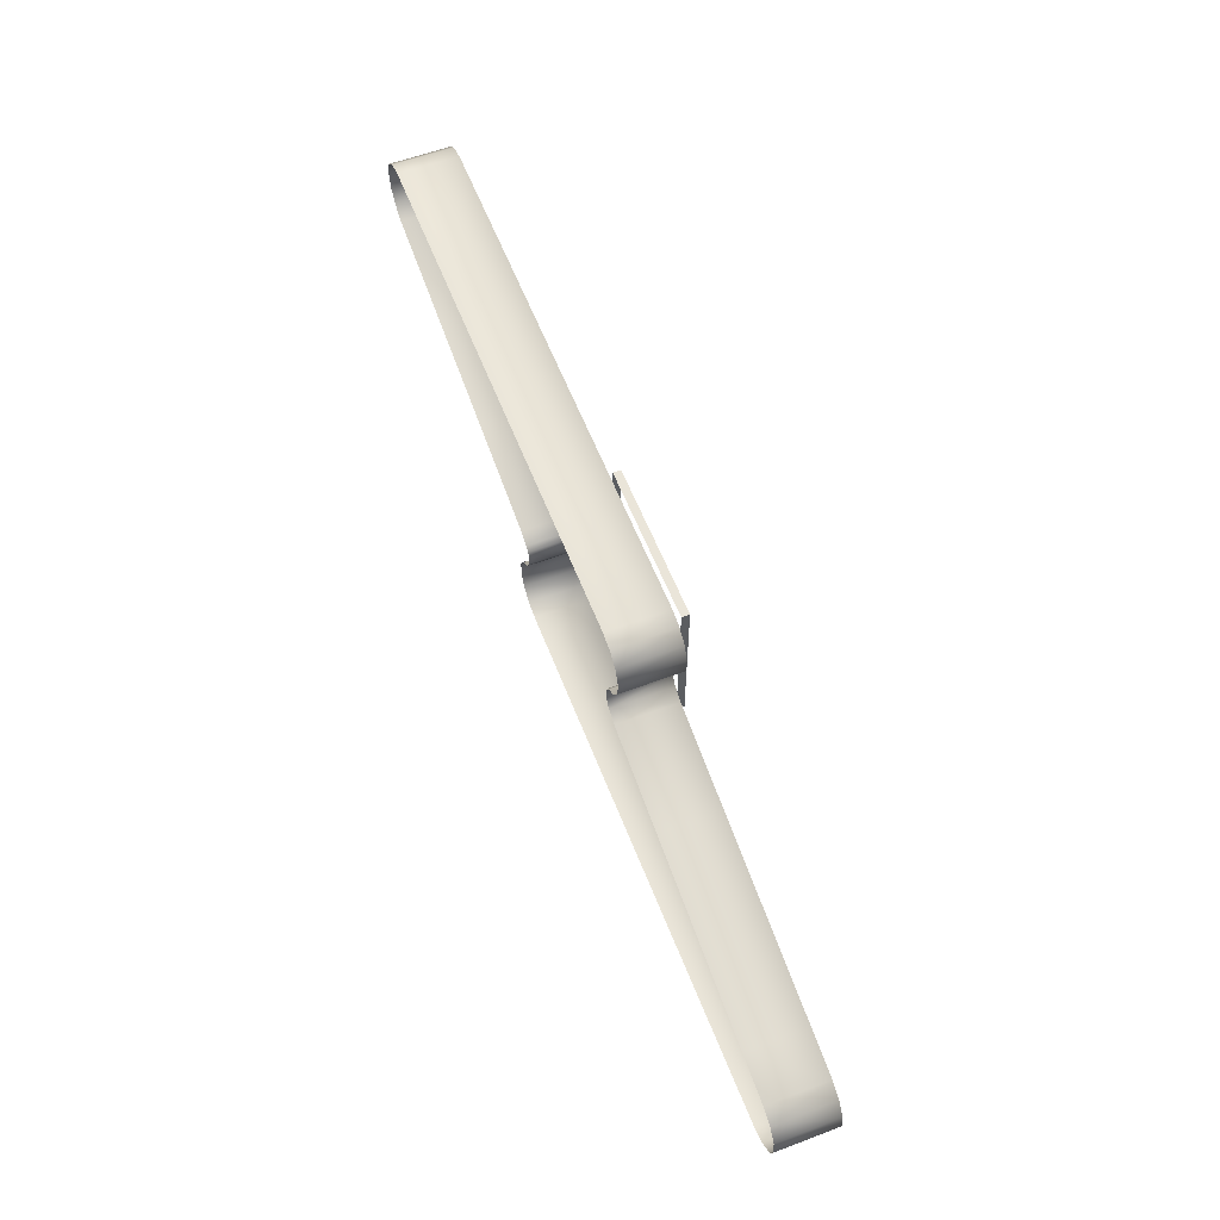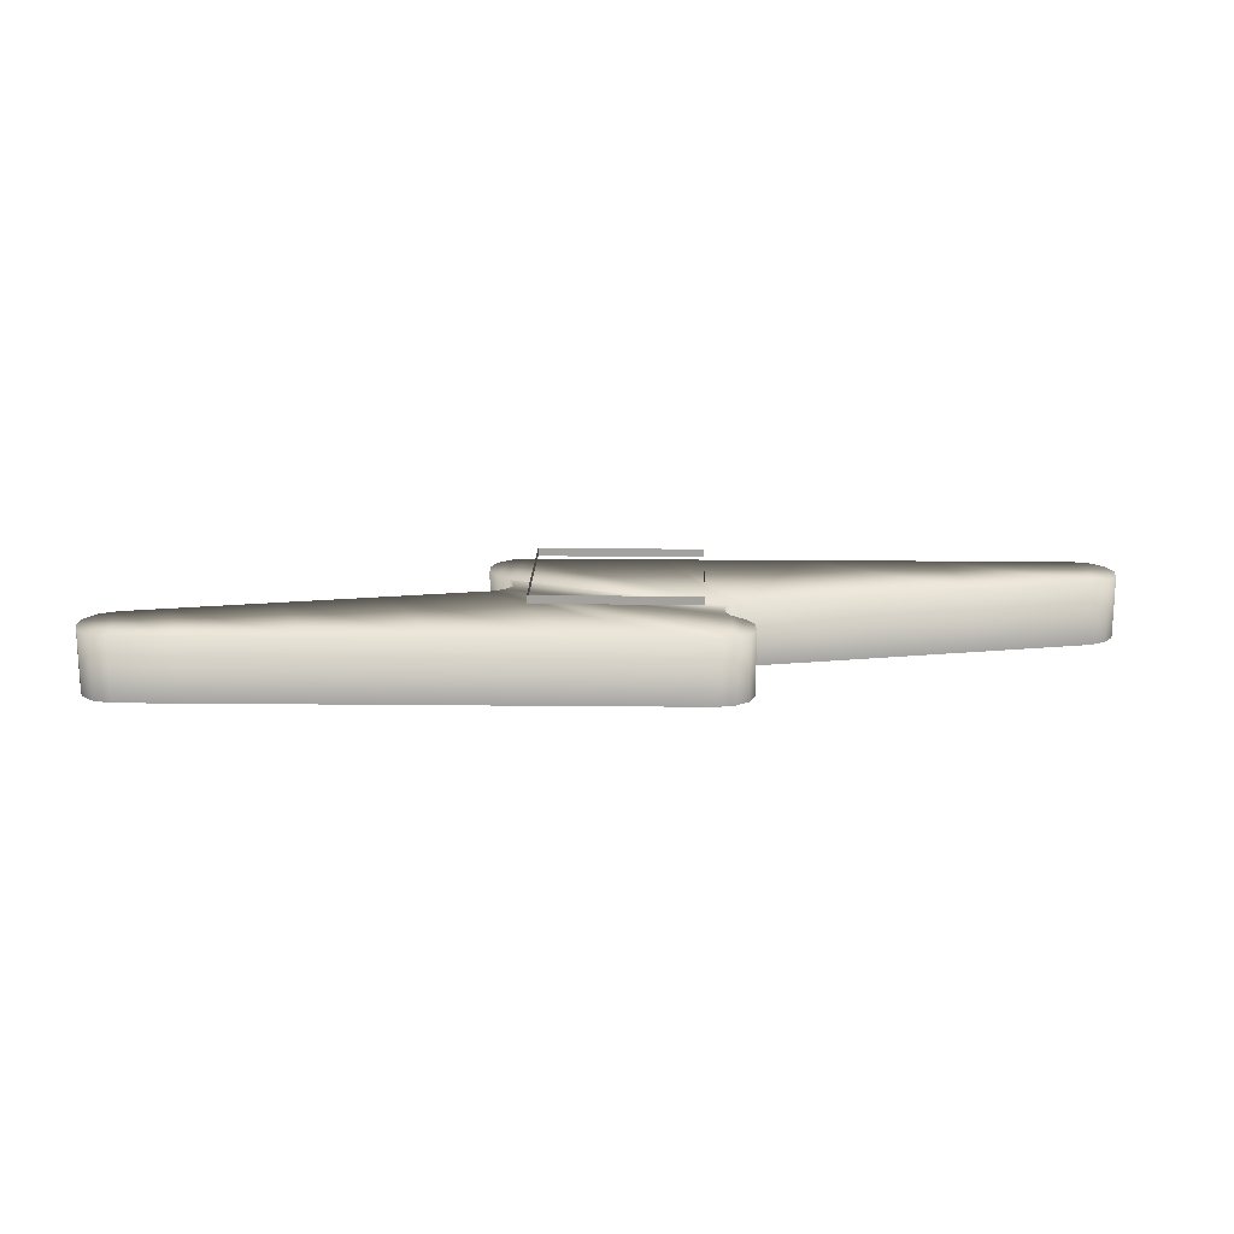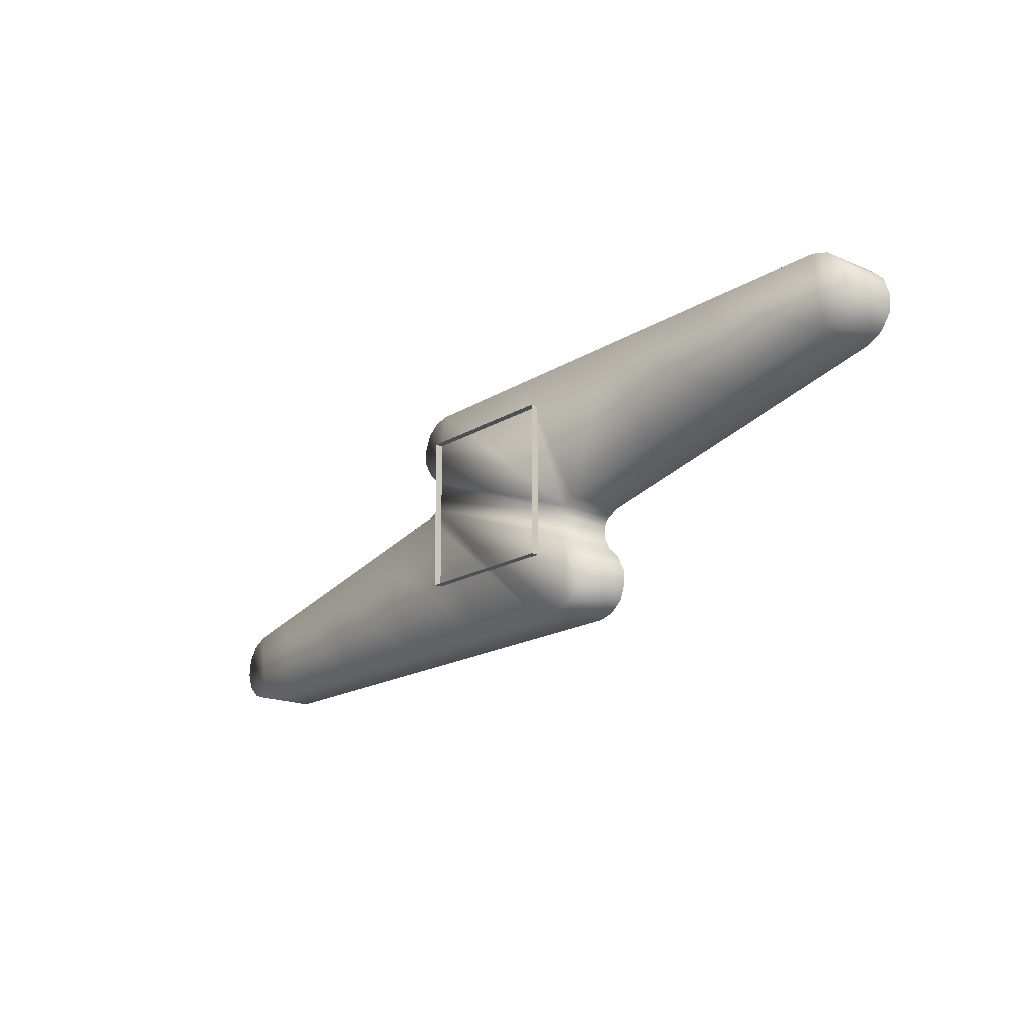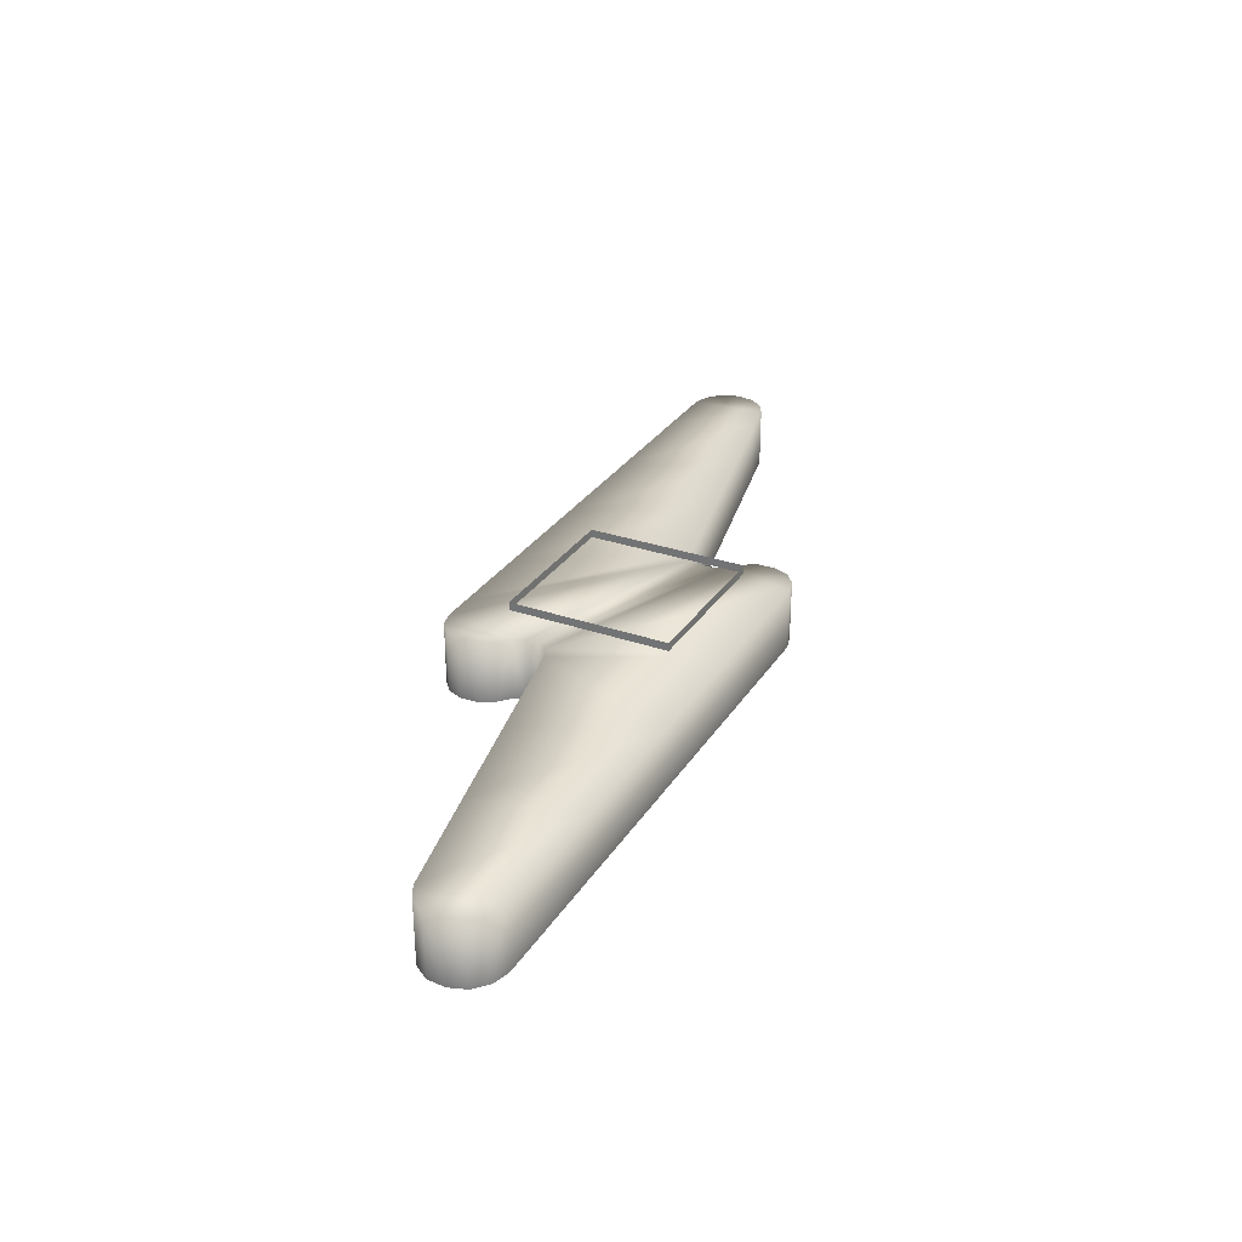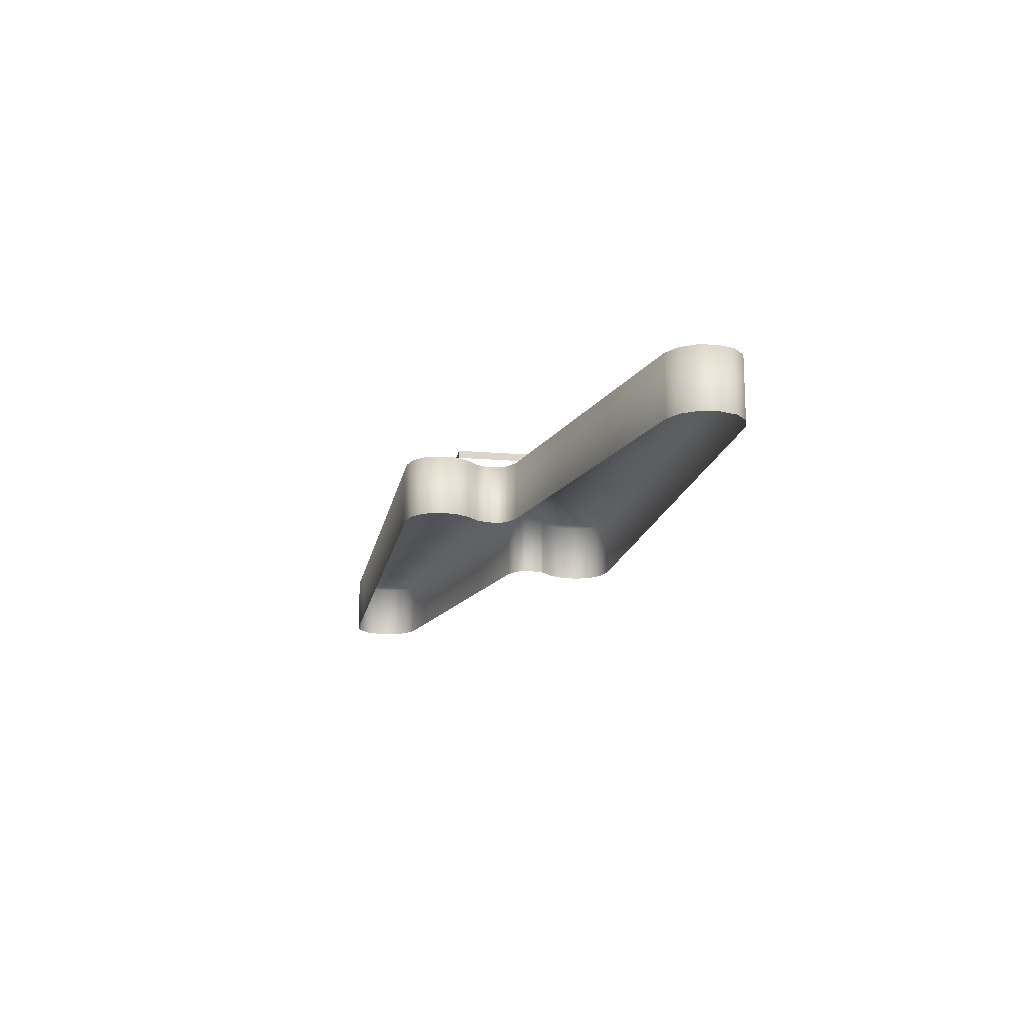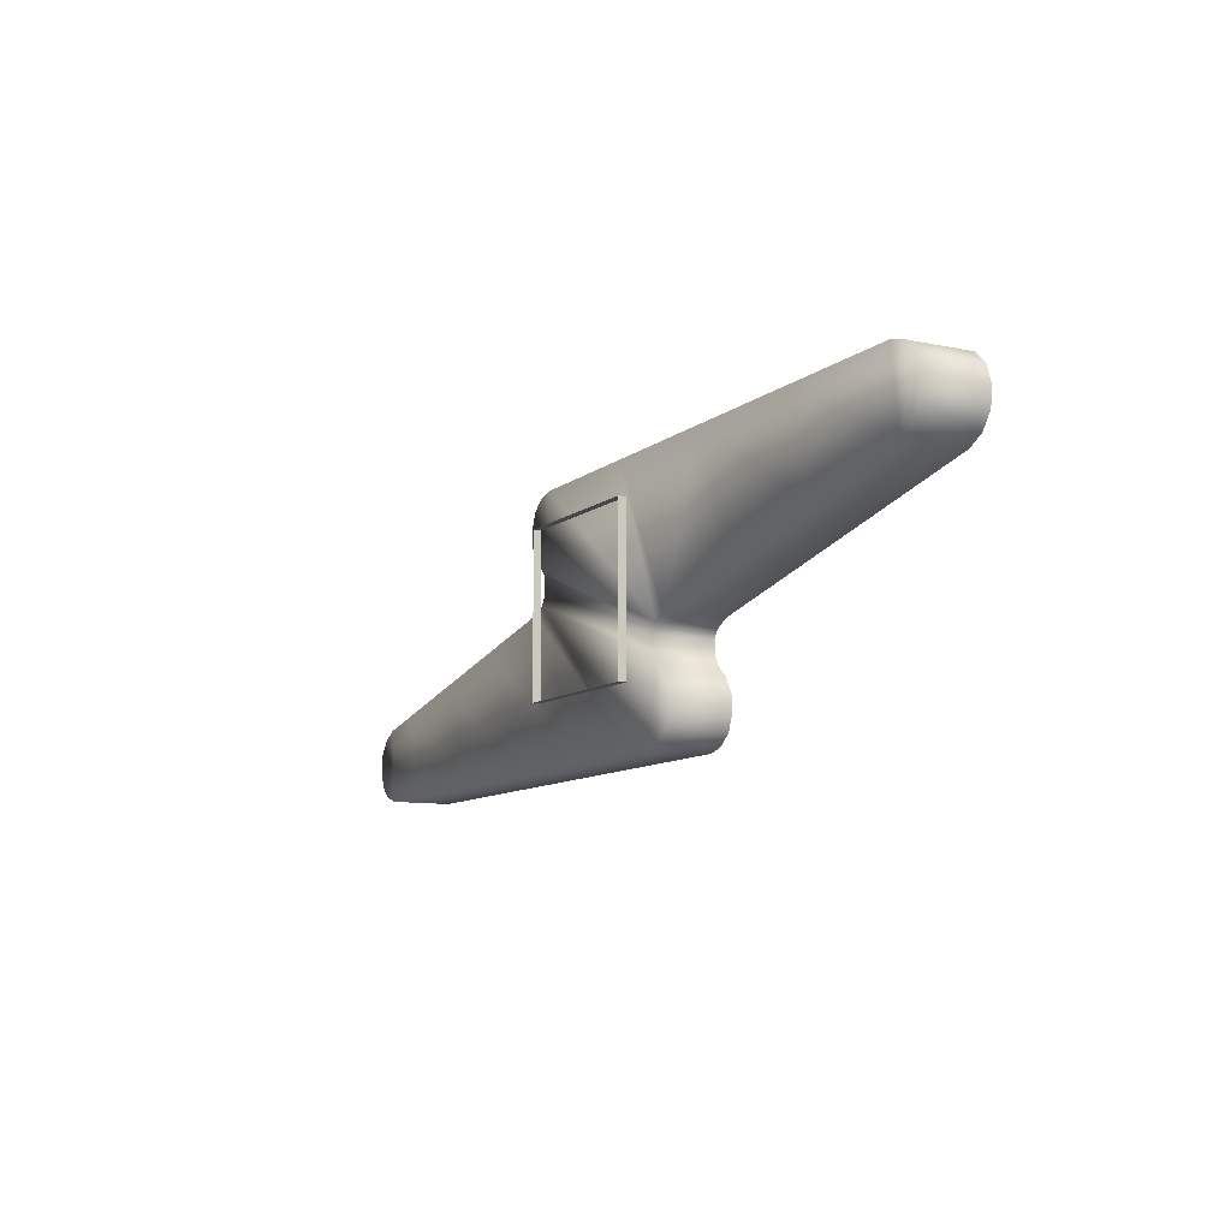
<metadata>
{"format":"obj","ext":"obj","renderer":"f3d","projection":"perspective","resolution":1024,"background":"white","views":[{"elev":58.5,"azim":-111.2,"up":"+Y"},{"elev":17.2,"azim":1.6,"up":"+Z"},{"elev":-17.6,"azim":49.8,"up":"+Y"},{"elev":29.8,"azim":117.1,"up":"+Z"},{"elev":-16.2,"azim":80.2,"up":"+Z"},{"elev":-9.7,"azim":61.1,"up":"+Y"}]}
</metadata>
<code>
o p_L20_
v 7.668 -10.71 5.232
v 5.189 -10.73 5.232
v 5.189 -10.73 0.1411
v 7.668 -10.71 0.1411
v 10.5 -8.236 5.232
v 10.5 -8.236 0.1411
v 10.46 -6.818 0.1411
v 10.46 -6.818 5.232
v 8.965 -10.37 0.1411
v 8.965 -10.37 5.232
v 39.74 8.215 0.1411
v 39.26 9.63 0.1411
v 39.26 9.63 5.232
v 39.74 8.215 5.232
v 38.76 5.517 0.1411
v 39.59 6.731 0.1411
v 39.59 6.731 5.232
v 38.76 5.517 5.232
v -7.552 10.7 5.232
v 3.534 10.78 5.232
v 3.534 10.78 0.1411
v -7.552 10.7 0.1411
v 37.48 4.786 5.232
v 37.48 4.786 0.1411
v 9.715 -5.49 0.1411
v 8.748 -4.636 0.1411
v 8.748 -4.636 5.232
v 9.715 -5.49 5.232
v 10.01 -9.504 5.232
v 10.01 -9.504 0.1411
v 8.307 -3.735 5.232
v 8.307 -3.735 0.1411
v 8.262 -2.709 0.1411
v 8.262 -2.709 5.232
v -8.147 2.697 5.232
v -8.147 2.697 0.1411
v -8.694 1.878 0.1411
v -8.694 1.878 5.232
v 8.81 -1.89 0.1411
v 9.854 -1.339 0.1411
v 9.854 -1.339 5.232
v 8.81 -1.89 5.232
v 8.451 -2.271 0.1411
v 8.451 -2.271 5.232
v 38.17 10.62 0.1411
v 38.17 10.62 5.232
v -10.38 8.224 5.232
v -10.38 8.224 0.1411
v -10.35 6.806 0.1411
v -10.35 6.806 5.232
v -8.849 10.36 0.1411
v -8.849 10.36 5.232
v -39.63 -8.227 0.1411
v -39.15 -9.642 0.1411
v -39.15 -9.642 5.232
v -39.63 -8.227 5.232
v -38.64 -5.529 0.1411
v -39.47 -6.742 0.1411
v -39.47 -6.742 5.232
v -38.64 -5.529 5.232
v -2.189 -10.79 5.232
v -2.189 -10.79 0.1411
v 28.25 2.738 5.232
v 28.25 2.738 0.1411
v -37.37 -4.798 5.232
v -37.37 -4.798 0.1411
v -9.6 5.478 0.1411
v -9.6 5.478 5.232
v -9.891 9.492 5.232
v -9.891 9.492 0.1411
v -8.633 4.624 0.1411
v -8.345 4.257 0.1411
v -8.345 4.257 5.232
v -8.633 4.624 5.232
v -38.05 -10.63 0.1411
v -38.05 -10.63 5.232
v -9.738 1.327 5.232
v 36.76 11.02 5.232
v 25.67 10.94 5.232
v 25.67 10.94 0.1411
v 36.76 11.02 0.1411
v 14.6 10.86 5.232
v 14.6 10.86 0.1411
v 19.04 0.6969 0.1411
v 19.04 0.6969 5.232
v -33.66 -3.975 5.232
v -31.7 -11 5.232
v -21.86 -10.93 5.232
v -25.76 -2.225 5.232
v -31.7 -11 0.1411
v -21.86 -10.93 0.1411
v -12.03 -10.86 5.232
v -12.03 -10.86 0.1411
v -17.87 -0.4749 0.1411
v -17.87 -0.4749 5.232
v -9.738 1.327 0.1411
v -25.76 -2.225 0.1411
v -33.66 -3.975 0.1411
v -36.64 -11.03 5.232
v -36.64 -11.03 0.1411
v -6.471 7.284 6.433
v -6.471 -5.949 6.433
v -6.471 -5.949 7.092
v -6.471 7.284 7.092
v -6.471 -5.949 6.433
v 6.761 -5.949 6.433
v 6.761 -5.949 7.092
v -6.471 -5.949 7.092
v 6.761 -5.949 6.433
v 6.761 7.284 6.433
v 6.761 7.284 7.092
v 6.761 -5.949 7.092
v 6.761 7.284 6.433
v -6.471 7.284 6.433
v -6.471 7.284 7.092
v 6.761 7.284 7.092
f 103 102 101
f 104 103 101
f 3 2 1
f 4 3 1
f 3 62 2
f 9 4 1
f 62 61 2
f 61 62 93
f 10 9 1
f 30 9 10
f 92 61 93
f 93 91 92
f 29 30 10
f 6 30 29
f 5 6 29
f 5 29 10
f 7 6 5
f 8 5 10
f 8 7 5
f 8 28 7
f 28 8 10
f 28 25 7
f 27 28 10
f 28 27 25
f 1 27 10
f 27 26 25
f 32 26 27
f 27 1 38
f 1 2 38
f 31 32 27
f 31 27 38
f 33 32 31
f 38 2 77
f 2 61 77
f 34 33 31
f 34 31 38
f 77 61 95
f 61 92 95
f 34 44 33
f 44 43 33
f 35 34 38
f 44 34 35
f 38 77 37
f 38 37 35
f 77 96 37
f 37 36 35
f 96 77 94
f 77 95 94
f 35 36 73
f 73 44 35
f 36 72 73
f 73 72 71
f 94 95 89
f 95 92 89
f 97 94 89
f 74 73 71
f 44 73 74
f 74 71 67
f 97 89 86
f 98 97 86
f 92 88 89
f 89 88 86
f 91 88 92
f 91 90 88
f 98 86 65
f 66 98 65
f 88 87 86
f 90 87 88
f 86 87 65
f 90 100 87
f 57 66 65
f 100 99 87
f 87 99 65
f 99 100 75
f 60 57 65
f 65 99 60
f 76 99 75
f 99 76 60
f 76 75 54
f 60 59 57
f 59 58 57
f 53 58 59
f 55 76 54
f 55 54 53
f 76 55 60
f 56 53 59
f 56 59 60
f 56 55 53
f 55 56 60
f 44 42 43
f 42 44 74
f 42 39 43
f 68 74 67
f 68 67 49
f 42 41 39
f 41 40 39
f 40 41 84
f 50 68 49
f 41 85 84
f 50 49 47
f 49 48 47
f 68 50 52
f 50 47 52
f 74 68 52
f 47 48 69
f 47 69 52
f 48 70 69
f 69 70 52
f 70 51 52
f 19 74 52
f 52 51 19
f 19 42 74
f 51 22 19
f 22 21 19
f 42 19 20
f 21 20 19
f 41 42 20
f 21 83 20
f 41 20 82
f 83 82 20
f 85 41 82
f 83 80 82
f 84 85 63
f 85 82 63
f 64 84 63
f 80 79 82
f 82 79 63
f 64 63 23
f 63 79 23
f 24 64 23
f 78 79 80
f 79 78 23
f 81 78 80
f 15 24 23
f 78 81 45
f 18 15 23
f 46 78 45
f 46 45 12
f 23 78 13
f 78 46 13
f 13 46 12
f 18 23 13
f 13 12 11
f 18 17 15
f 17 18 13
f 17 16 15
f 11 16 17
f 14 17 13
f 14 13 11
f 14 11 17
f 107 106 105
f 108 107 105
f 111 110 109
f 112 111 109
f 115 114 113
f 116 115 113

</code>
